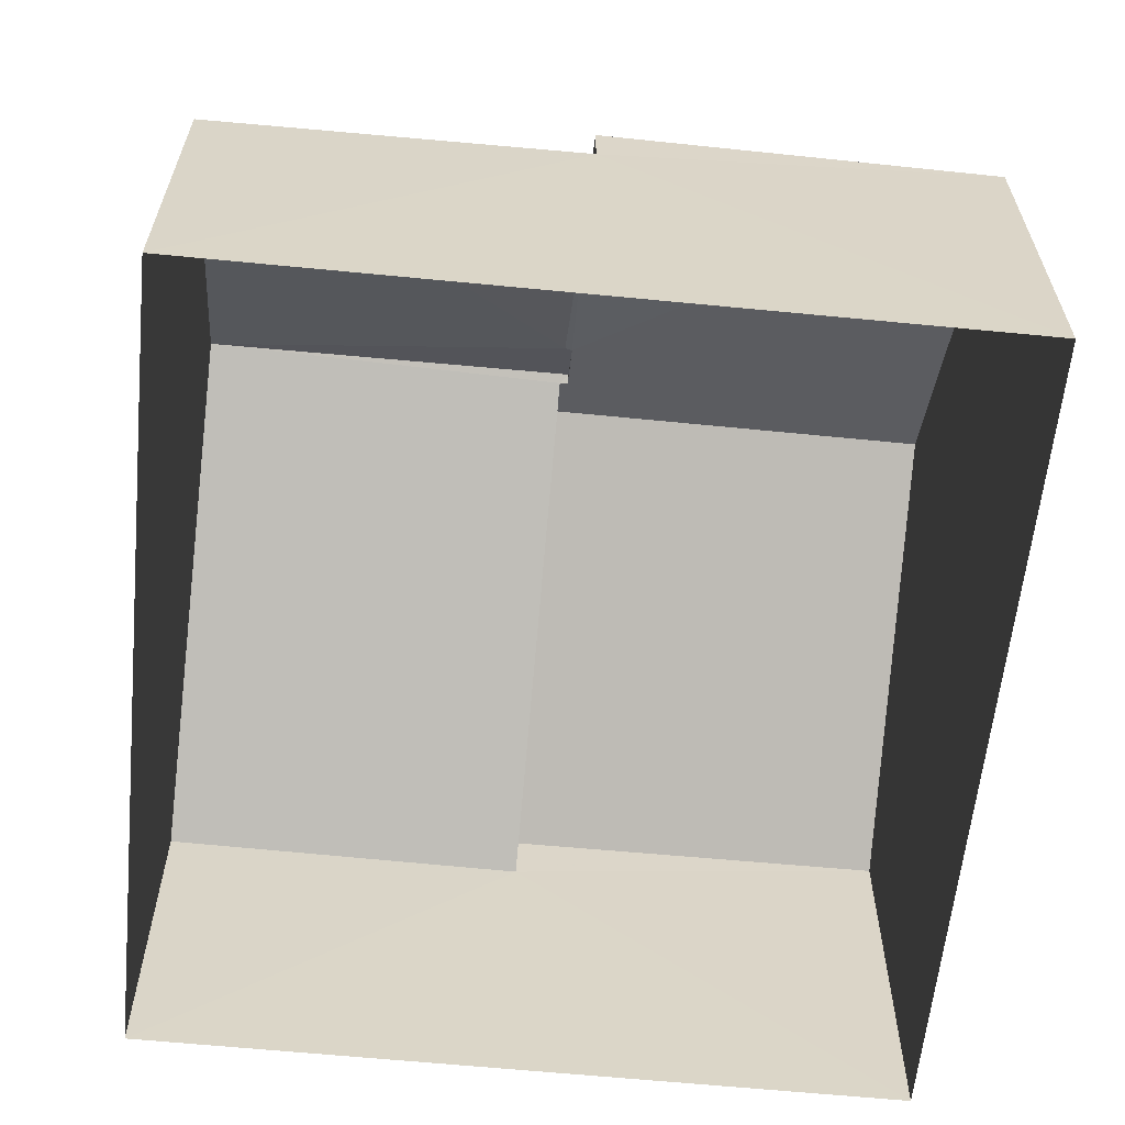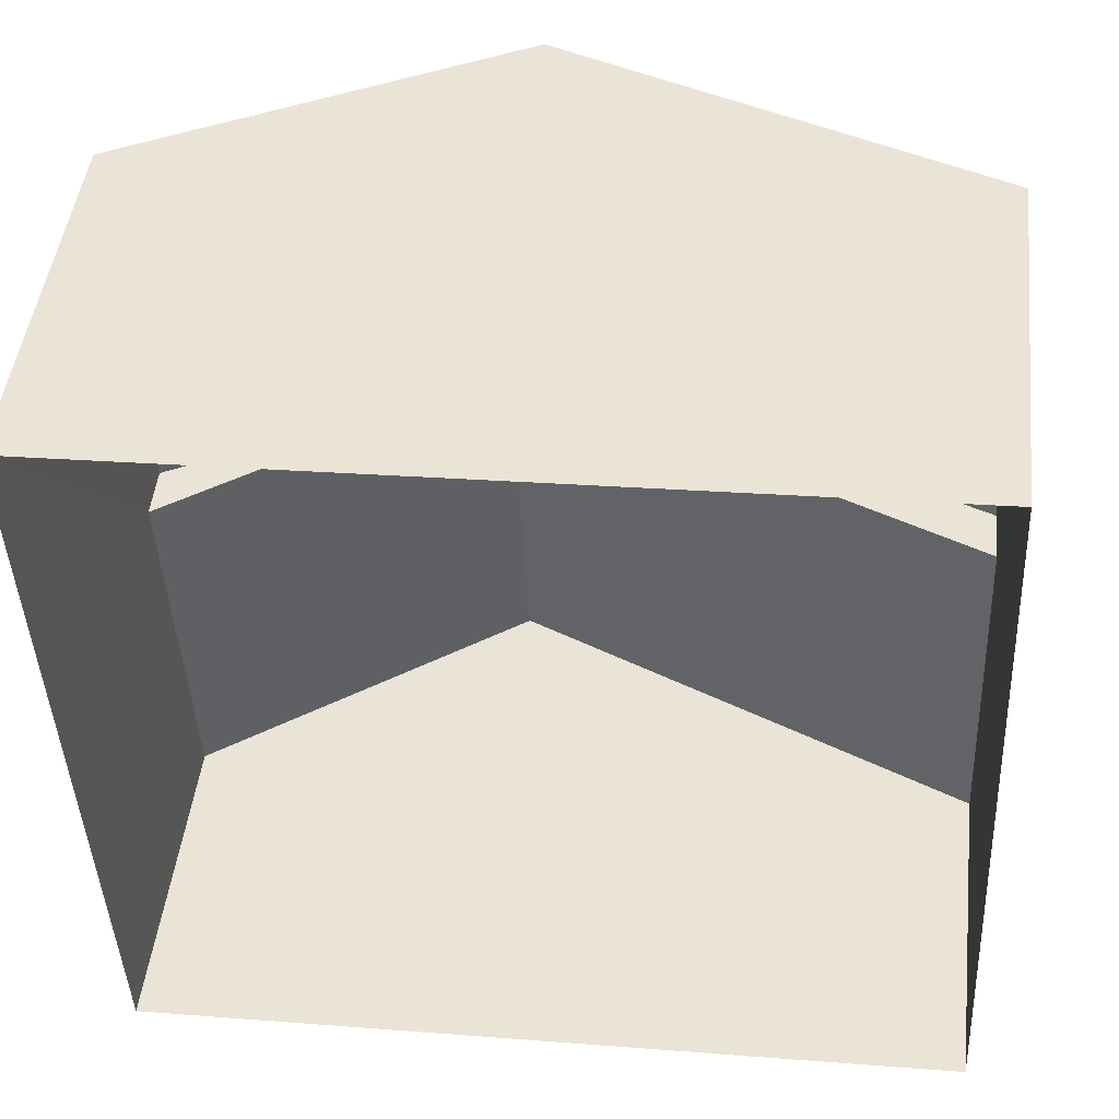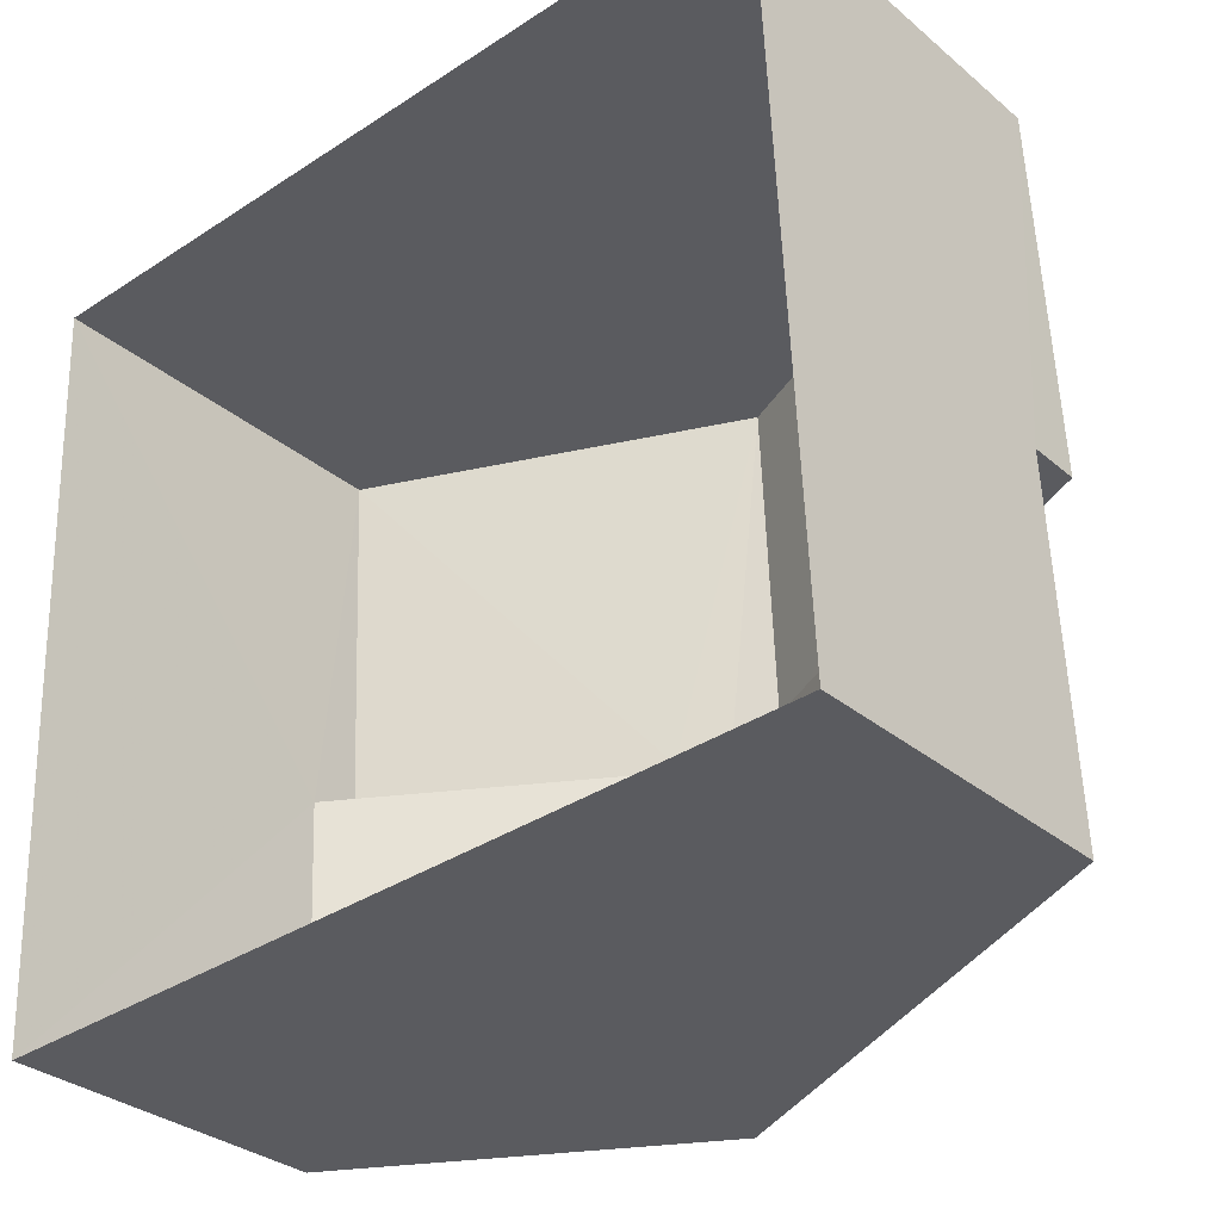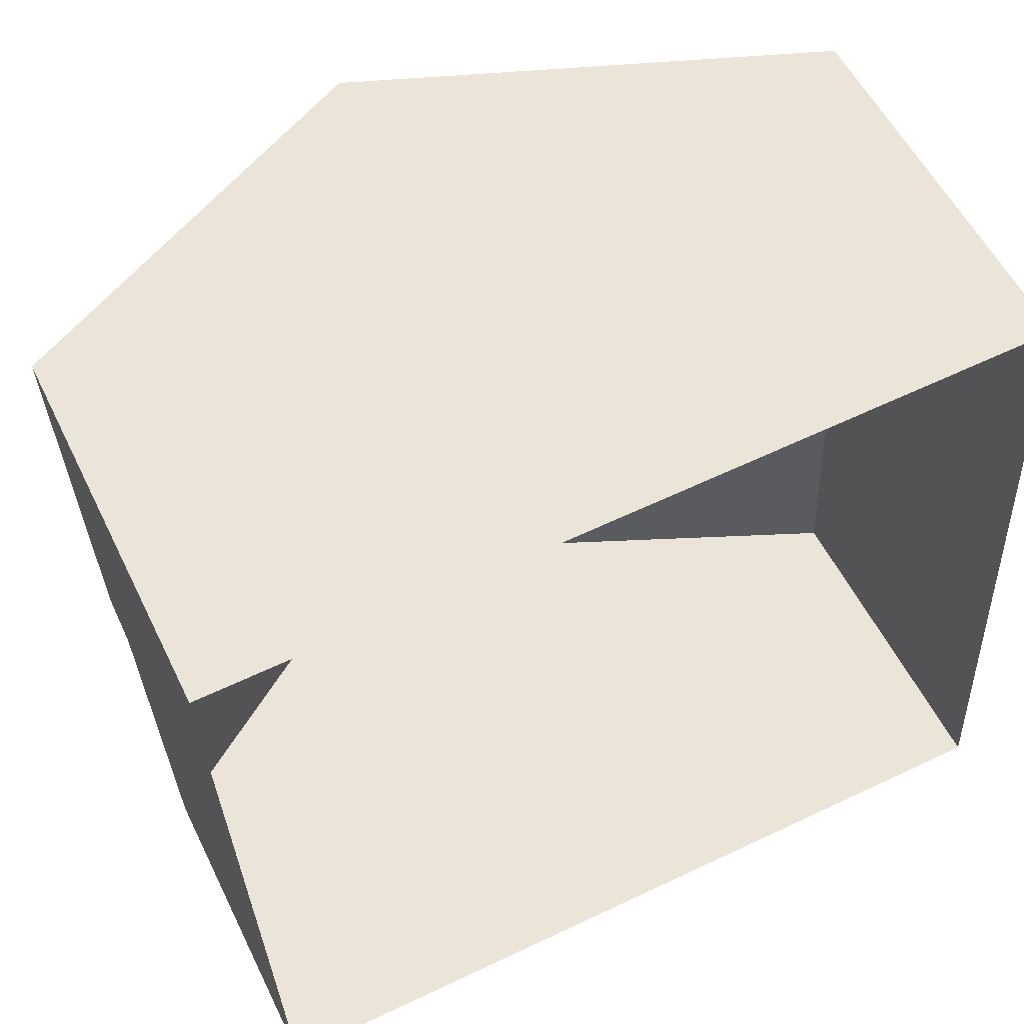
<metadata>
{"format":"obj","ext":"obj","renderer":"f3d","projection":"perspective","resolution":1024,"background":"white","views":[{"elev":-61.2,"azim":81.6,"up":"+Z"},{"elev":46.5,"azim":-173.3,"up":"+Y"},{"elev":-31.7,"azim":-139.5,"up":"+Y"},{"elev":55.1,"azim":154.3,"up":"+Y"}]}
</metadata>
<code>
v -3.727e+05 -1.033e+05 32.16
v -3.727e+05 -1.033e+05 32.16
v -3.727e+05 -1.033e+05 32.16
v -3.727e+05 -1.033e+05 32.16
v -3.727e+05 -1.033e+05 37.1
v -3.727e+05 -1.033e+05 40.03
v -3.727e+05 -1.033e+05 40.46
v -3.727e+05 -1.033e+05 40.46
v -3.727e+05 -1.033e+05 37.1
v -3.727e+05 -1.033e+05 40.03
v -3.727e+05 -1.033e+05 37.1
v -3.727e+05 -1.033e+05 37.1
v -3.727e+05 -1.033e+05 40.4
v -3.727e+05 -1.033e+05 40.4
v -3.727e+05 -1.033e+05 40.72
v -3.727e+05 -1.033e+05 37.92
v -3.727e+05 -1.033e+05 37.92
v -3.727e+05 -1.033e+05 40.72
v -3.727e+05 -1.033e+05 37.92
v -3.727e+05 -1.033e+05 37.92
f 1 2 3
f 1 4 2
f 5 6 7
f 7 6 8
f 5 9 6
f 8 6 10
f 11 12 13
f 12 7 13
f 13 8 14
f 13 7 8
f 15 16 17
f 15 18 16
f 19 20 10
f 20 18 10
f 19 10 6
f 14 15 13
f 14 18 15
f 10 18 14
f 20 9 3
f 3 9 1
f 20 19 9
f 1 9 5
f 12 4 7
f 4 1 7
f 1 5 7
f 20 3 18
f 3 2 18
f 2 16 18
f 14 8 10
f 15 11 13
f 15 17 11
f 6 9 19
f 17 16 11
f 16 2 11
f 11 4 12
f 11 2 4

</code>
